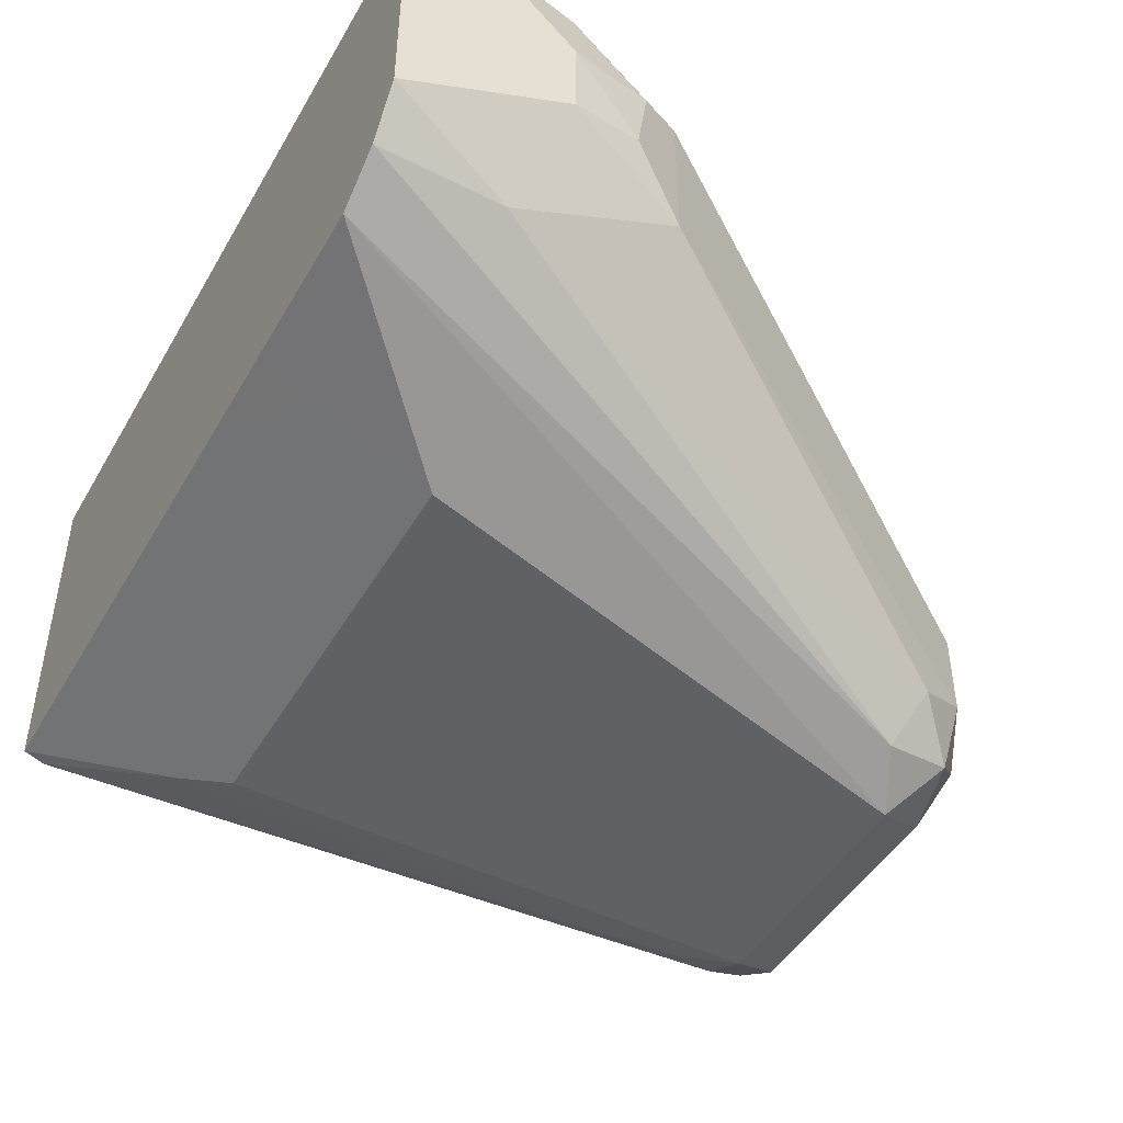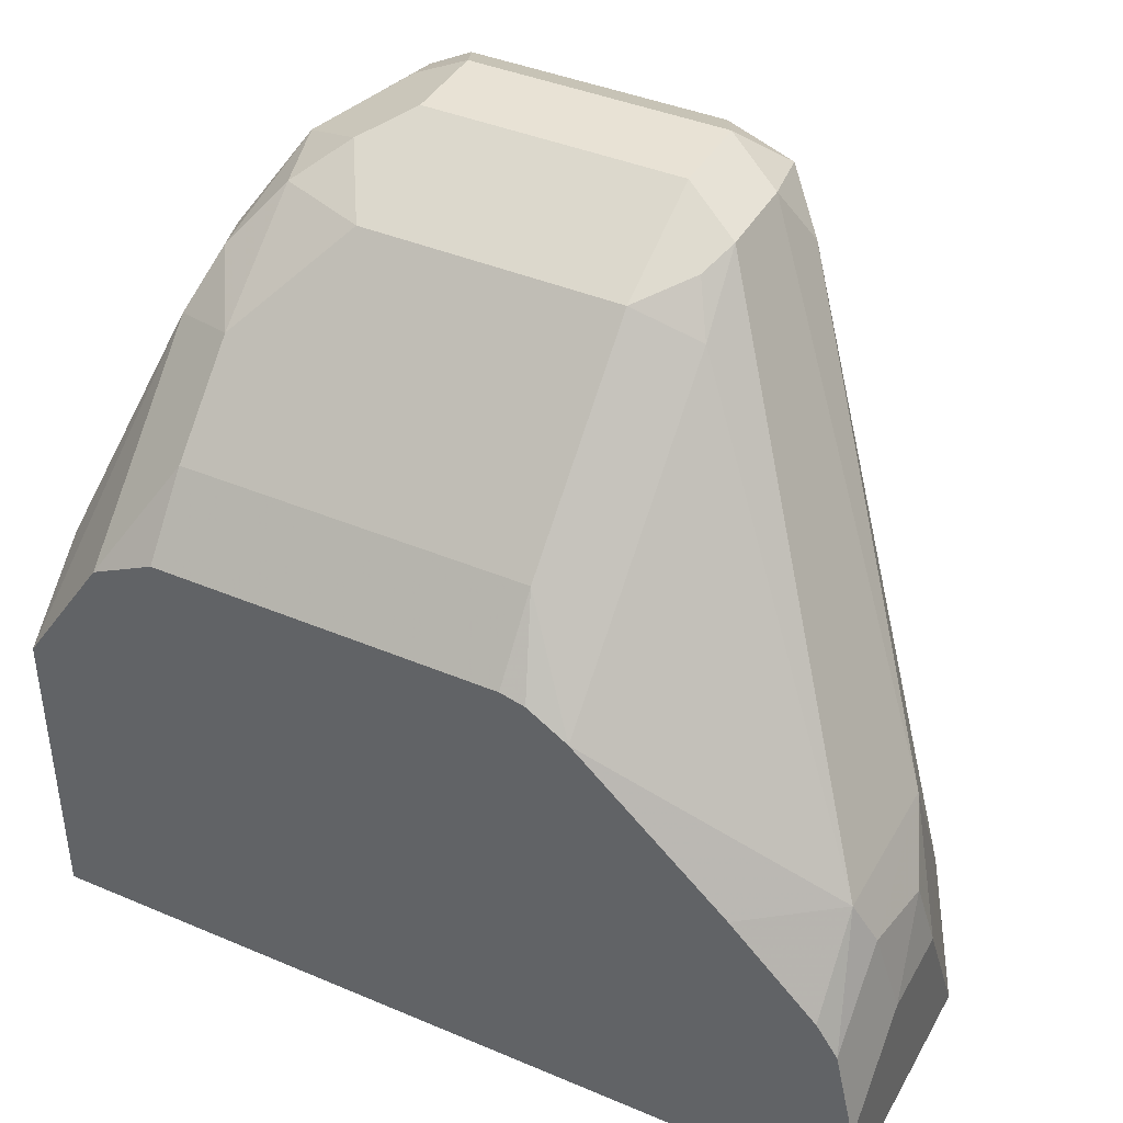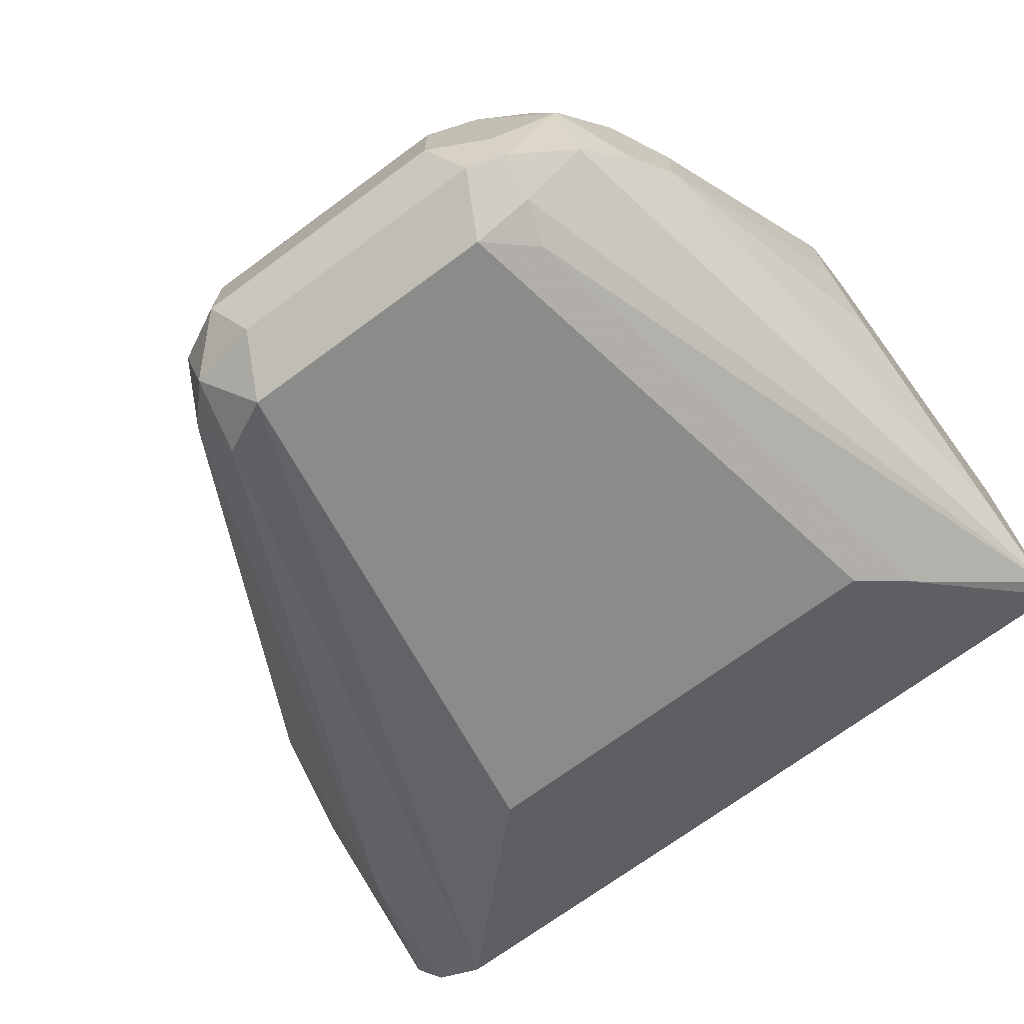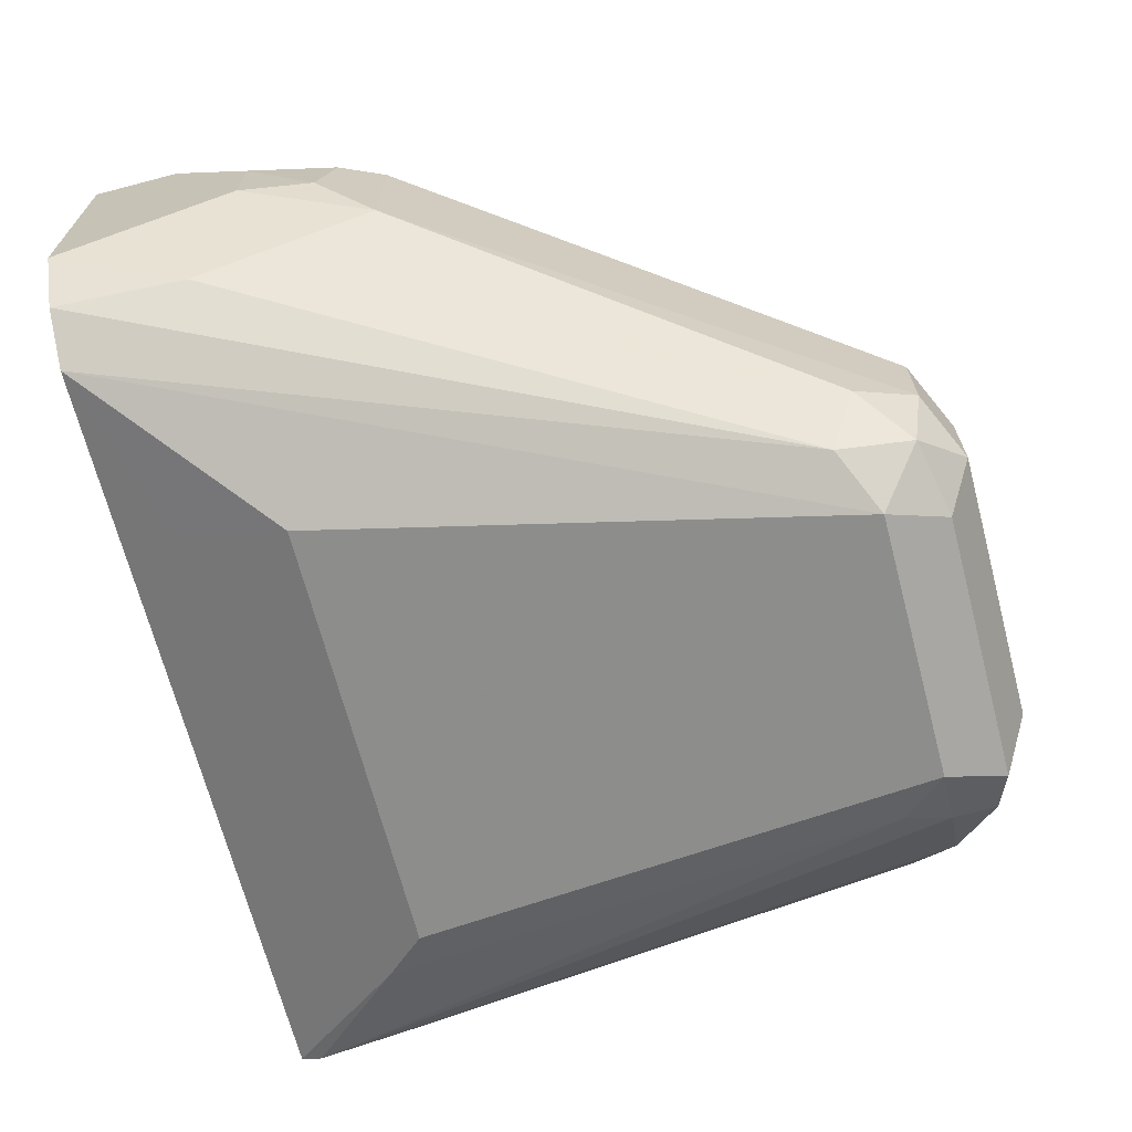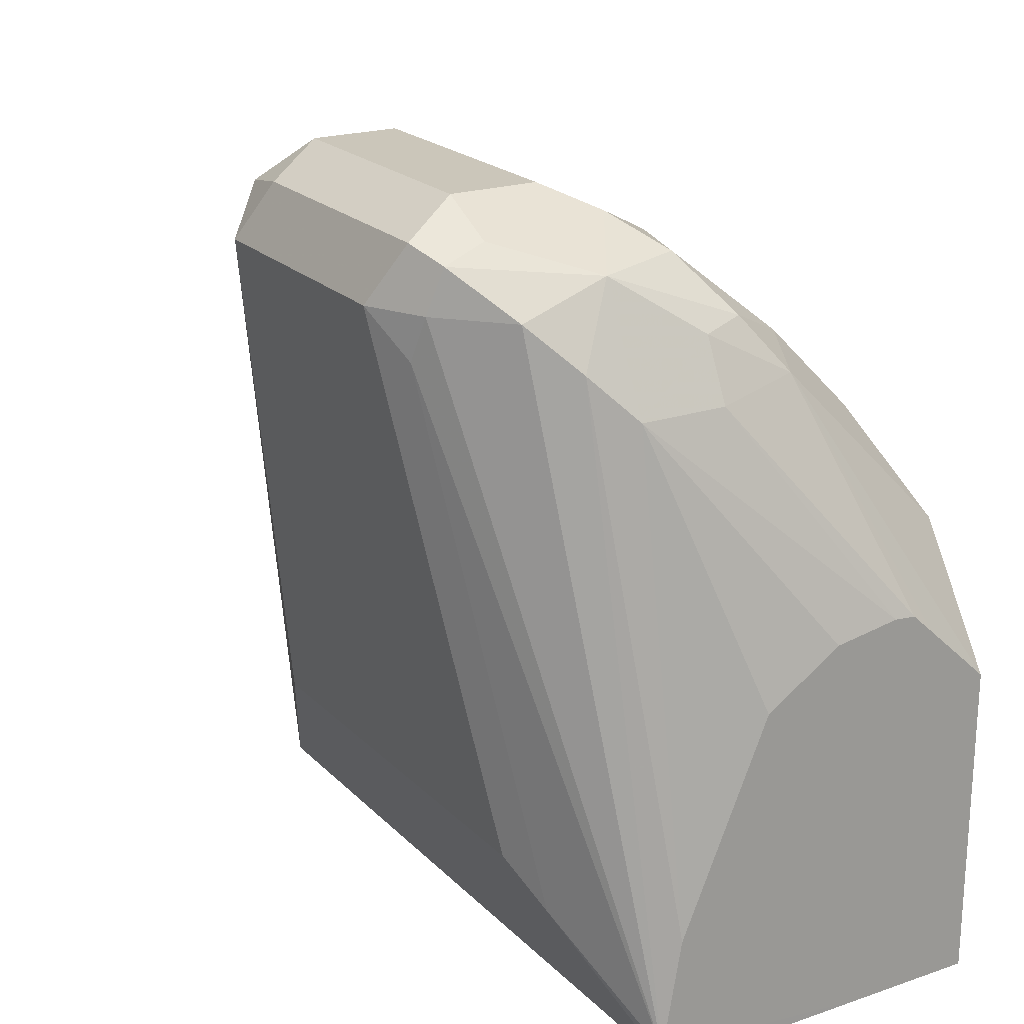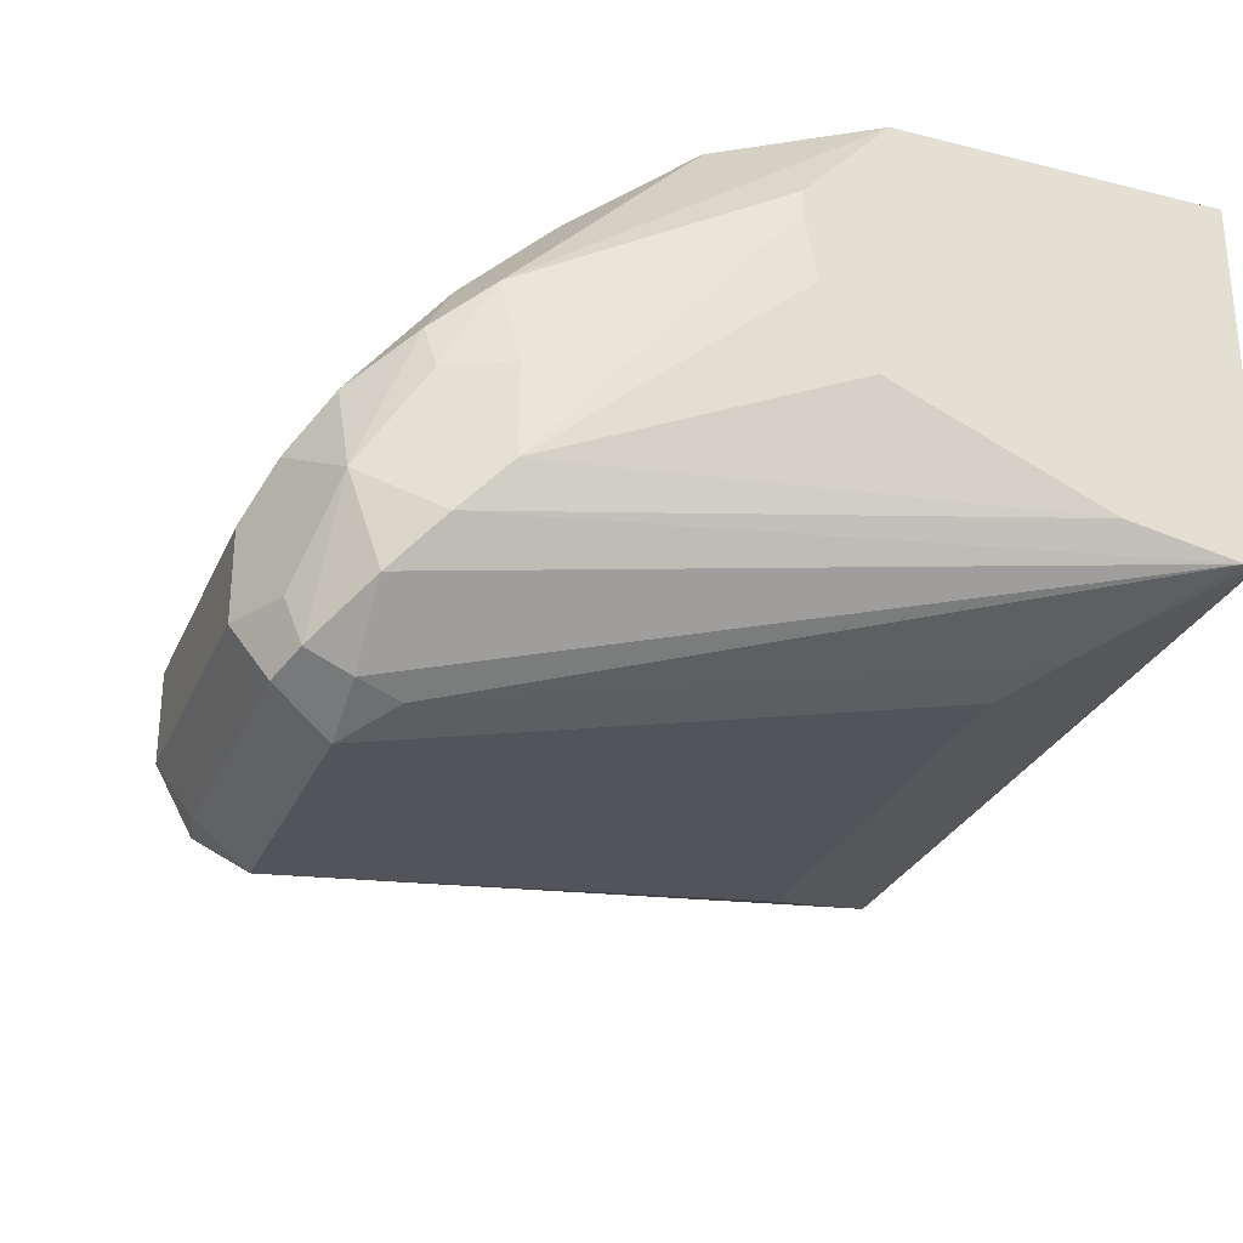
<metadata>
{"format":"obj","ext":"obj","renderer":"f3d","projection":"perspective","resolution":1024,"background":"white","views":[{"elev":-46.2,"azim":-118.7,"up":"+Y"},{"elev":40.9,"azim":-152.7,"up":"+Z"},{"elev":-71.0,"azim":36.4,"up":"+Y"},{"elev":-68.5,"azim":-75.3,"up":"+Y"},{"elev":21.2,"azim":58.9,"up":"+Z"},{"elev":-28.9,"azim":69.4,"up":"+Y"}]}
</metadata>
<code>
v 0.1756 -0.6125 0.3243
v 0.1756 -0.6125 0.3895
v 0.1756 -0.6377 0.3243
v 0.008029 -0.6125 0.3243
v 0.1756 -0.626 0.4019
v 0.1576 -0.6125 0.4166
v 0.1576 -0.6485 0.4526
v 0.1756 -0.6862 0.3287
v 0.1756 -0.6845 0.3243
v 1.719e-05 -0.6125 0.3243
v 1.719e-05 -0.6125 0.3423
v 0.1756 -0.6305 0.406
v 0.1441 -0.6125 0.4233
v 0.1441 -0.6245 0.4383
v 0.1531 -0.6575 0.4638
v 0.1561 -0.6665 0.4623
v 0.1621 -0.6665 0.4503
v 0.1441 -0.6425 0.4563
v 0.1756 -0.6822 0.3512
v 0.1576 -0.6935 0.4593
v 0.1508 -0.7025 0.4683
v 0.1381 -0.7145 0.4683
v 0.1351 -0.716 0.4593
v 0.1531 -0.698 0.3513
v 0.1621 -0.6845 0.3243
v 1.719e-05 -0.6485 0.3243
v 1.719e-05 -0.6305 0.3603
v 0.004504 -0.6125 0.3625
v 0.1756 -0.635 0.4064
v 0.07205 -0.6125 0.4233
v 0.1261 -0.6605 0.4743
v 0.07205 -0.6245 0.4383
v 0.1501 -0.6845 0.4743
v 0.1441 -0.6665 0.4751
v 0.1621 -0.6845 0.4503
v 0.1756 -0.6641 0.3939
v 0.1396 -0.7115 0.4773
v 0.1261 -0.7205 0.4683
v 0.1441 -0.7025 0.3603
v 0.072 -0.6845 0.3243
v 5.157e-05 -0.6665 0.3243
v 1.719e-05 -0.6485 0.3603
v 0.003009 -0.6455 0.3753
v 0.004504 -0.6282 0.3783
v 0.009009 -0.626 0.3873
v 0.009009 -0.6125 0.3693
v 0.1756 -0.6485 0.4042
v 0.06691 -0.6125 0.422
v 0.1261 -0.6845 0.4864
v 0.1351 -0.6755 0.4819
v 0.07205 -0.6605 0.4743
v 0.05856 -0.6125 0.4166
v 0.05856 -0.6642 0.4683
v 0.1261 -0.7025 0.4864
v 0.1381 -0.7025 0.4803
v 0.1321 -0.7145 0.4803
v 0.07205 -0.7205 0.4683
v 0.05405 -0.7025 0.3603
v 0.05405 -0.6905 0.3363
v 0.05402 -0.6845 0.3243
v 0.007221 -0.6773 0.3243
v 0.009009 -0.6755 0.3513
v 0.009009 -0.6575 0.3873
v 0.06005 -0.6785 0.4803
v 0.02703 -0.6125 0.3873
v 0.07205 -0.6845 0.4864
v 0.06306 -0.671 0.4773
v 0.07205 -0.7025 0.4864
v 0.07807 -0.7145 0.4803
v 0.06306 -0.7115 0.4773
v 0.06005 -0.7145 0.4623
v 0.01798 -0.6845 0.3243
v 0.05405 -0.7025 0.4683
v 0.06005 -0.6965 0.4803
f 33 55 37
f 33 54 55
f 40 58 59
f 35 36 47
f 33 50 49
f 33 49 54
f 37 55 54
f 38 58 39
f 37 56 38
f 38 56 69
f 38 69 57
f 38 57 58
f 33 34 50
f 37 54 56
f 32 53 51
f 25 58 40
f 32 48 52
f 40 59 60
f 24 39 25
f 25 39 58
f 26 41 42
f 27 43 44
f 27 44 28
f 27 42 43
f 28 44 45
f 28 45 46
f 29 35 47
f 30 48 32
f 31 49 50
f 31 50 34
f 31 51 66
f 31 66 49
f 32 52 53
f 41 61 62
f 64 66 67
f 42 62 63
f 58 72 59
f 59 72 60
f 61 72 71
f 61 71 62
f 62 71 73
f 62 73 63
f 57 72 58
f 63 73 74
f 64 68 66
f 23 39 24
f 68 74 70
f 68 70 69
f 70 74 73
f 70 73 71
f 64 74 68
f 57 71 72
f 57 70 71
f 57 69 70
f 42 63 43
f 43 63 44
f 44 63 45
f 45 53 52
f 45 52 65
f 45 65 46
f 45 63 74
f 45 74 64
f 49 66 68
f 49 68 54
f 51 53 67
f 51 67 66
f 53 64 67
f 54 68 69
f 54 69 56
f 41 62 42
f 23 38 39
f 45 64 53
f 22 37 38
f 1 11 28
f 1 28 46
f 1 46 65
f 1 65 52
f 1 52 48
f 1 48 30
f 22 38 23
f 1 30 13
f 1 6 2
f 2 6 7
f 2 7 5
f 3 8 9
f 4 10 11
f 5 7 12
f 1 13 6
f 1 10 4
f 1 26 10
f 1 41 26
f 1 2 5
f 1 5 12
f 1 12 29
f 1 29 47
f 1 47 36
f 1 36 19
f 1 19 8
f 1 8 3
f 1 3 9
f 1 9 25
f 1 25 40
f 1 40 60
f 1 60 72
f 1 72 61
f 1 61 41
f 6 13 14
f 6 14 7
f 1 4 11
f 7 16 17
f 14 51 31
f 15 33 16
f 15 18 34
f 15 34 33
f 16 33 35
f 17 35 29
f 14 32 51
f 18 31 34
f 19 35 20
f 20 35 33
f 20 33 21
f 21 33 37
f 21 37 22
f 7 15 16
f 19 36 35
f 14 31 18
f 16 35 17
f 13 30 32
f 13 32 14
f 7 14 18
f 7 18 15
f 8 19 20
f 8 20 21
f 8 21 22
f 8 22 23
f 8 23 24
f 7 17 12
f 9 24 25
f 10 26 42
f 10 42 27
f 10 27 11
f 11 27 28
f 12 17 29
f 8 24 9

</code>
